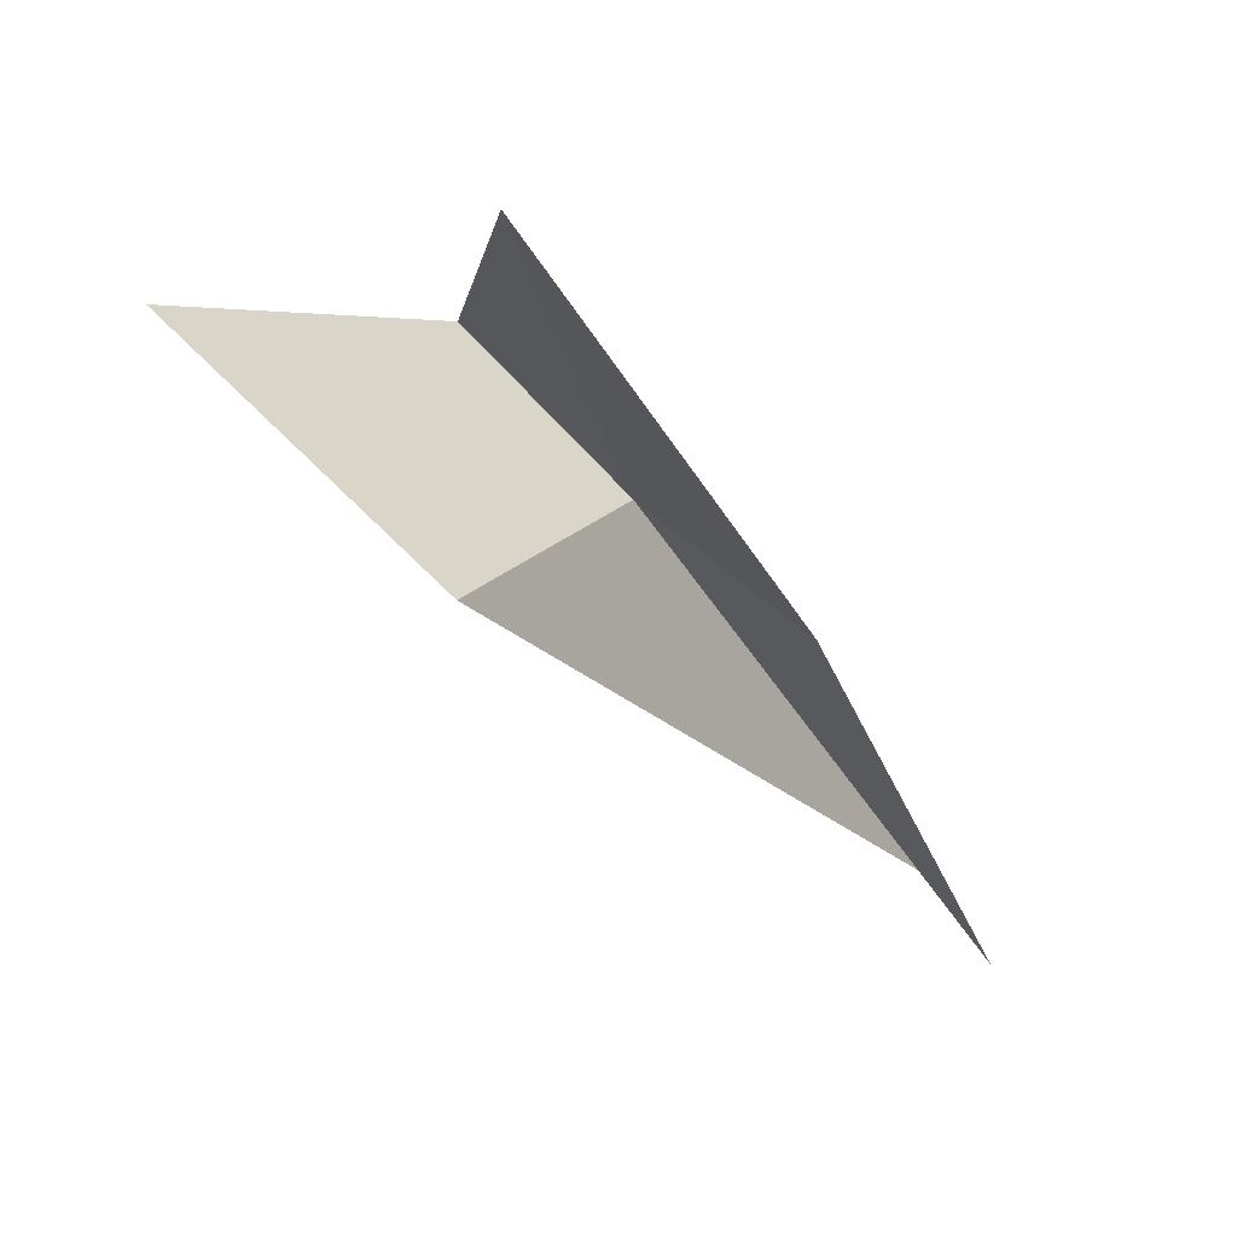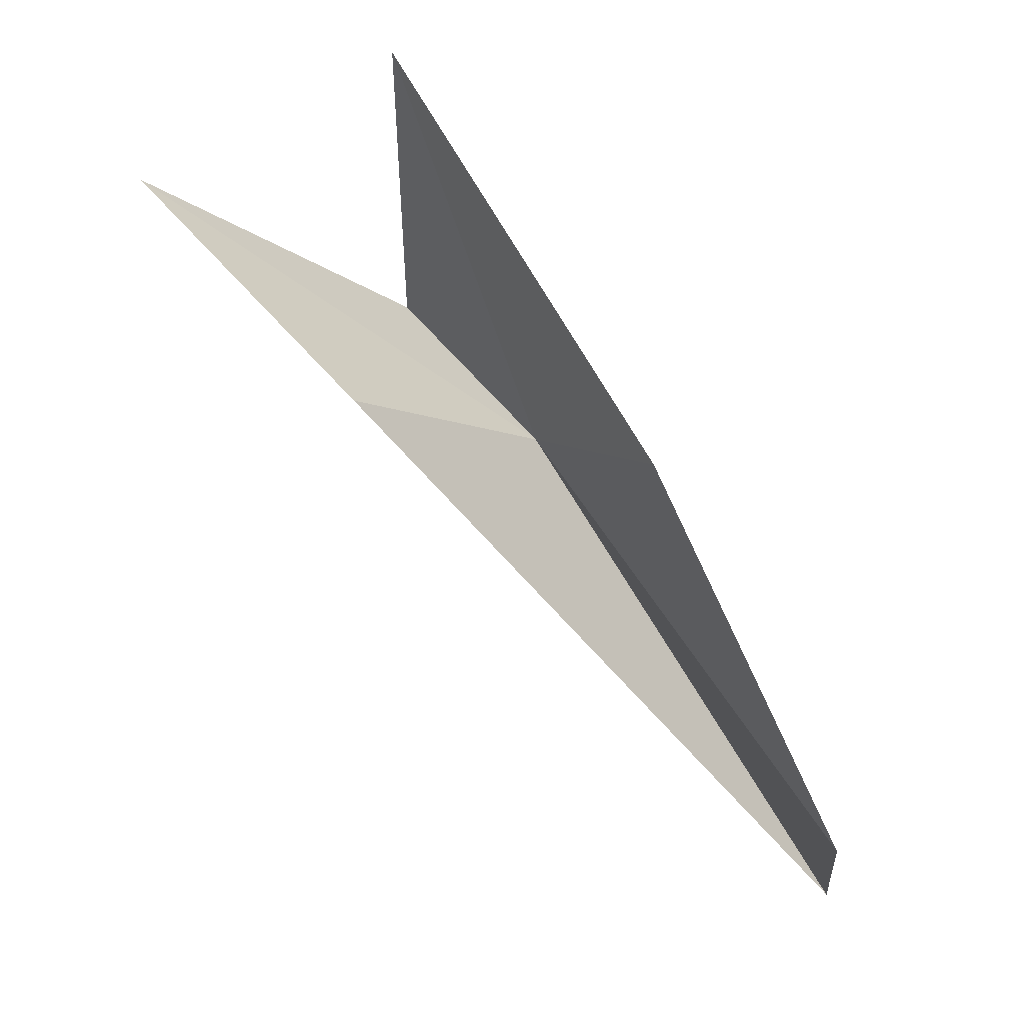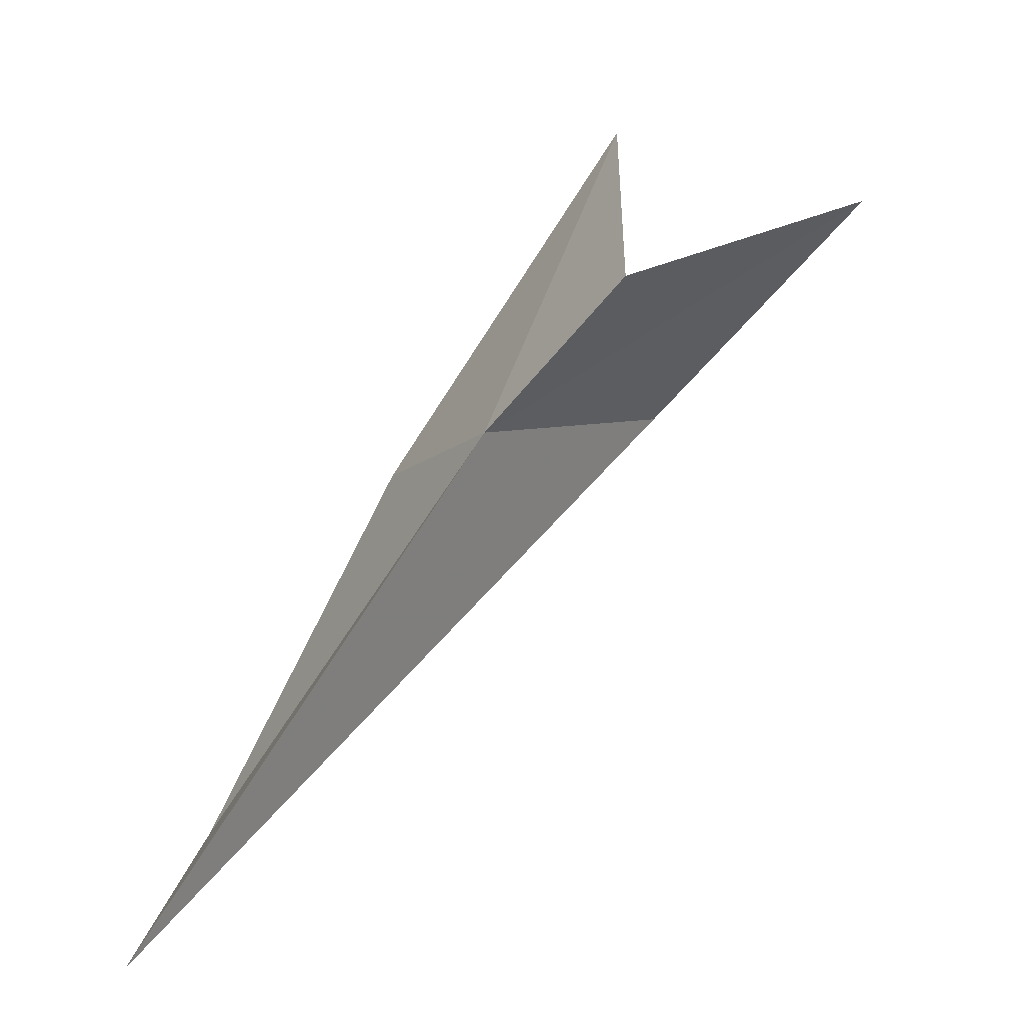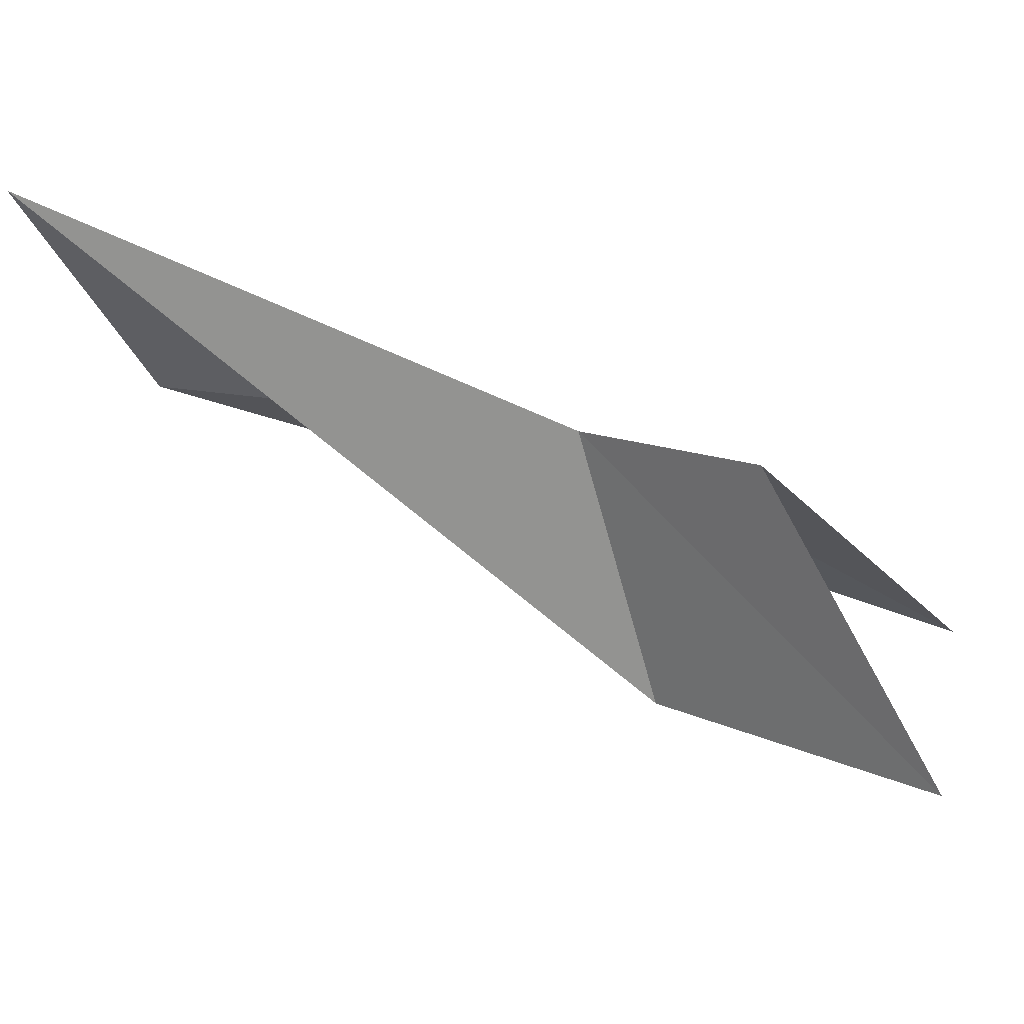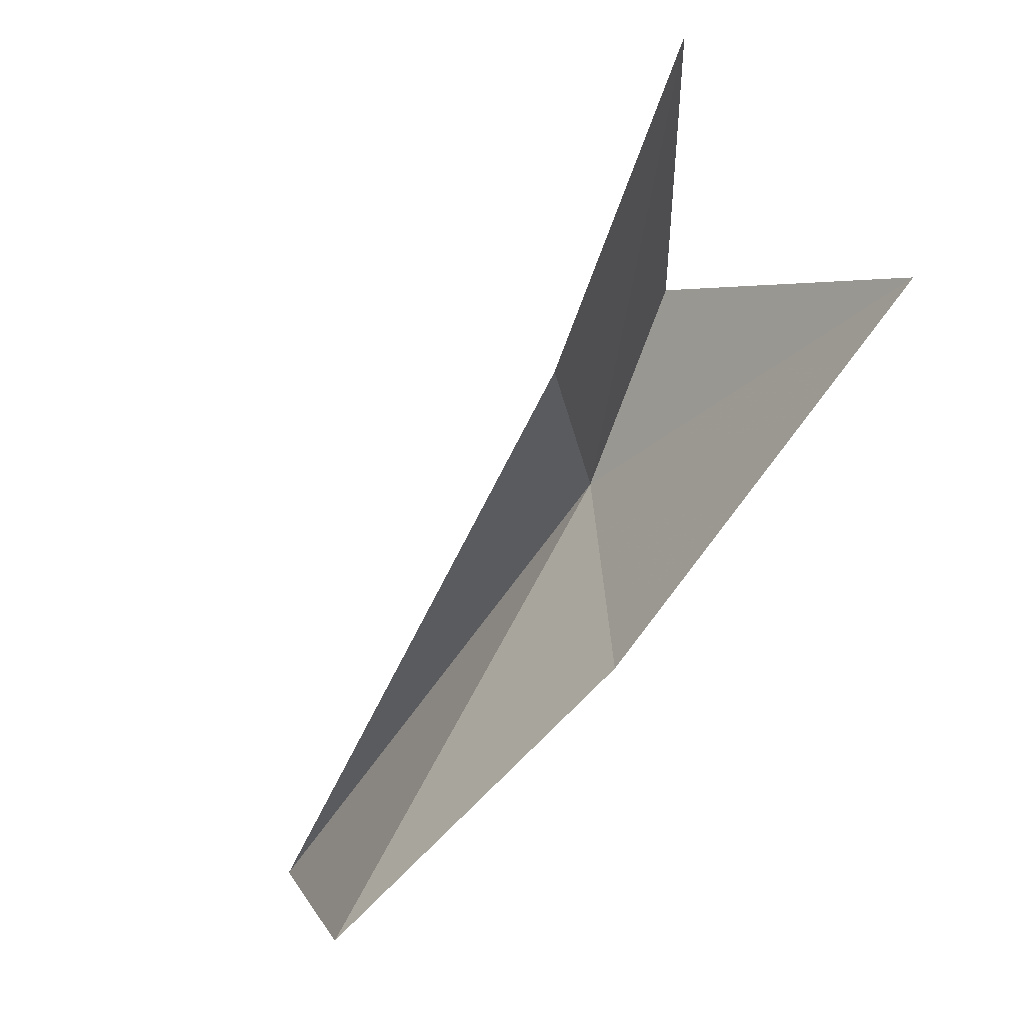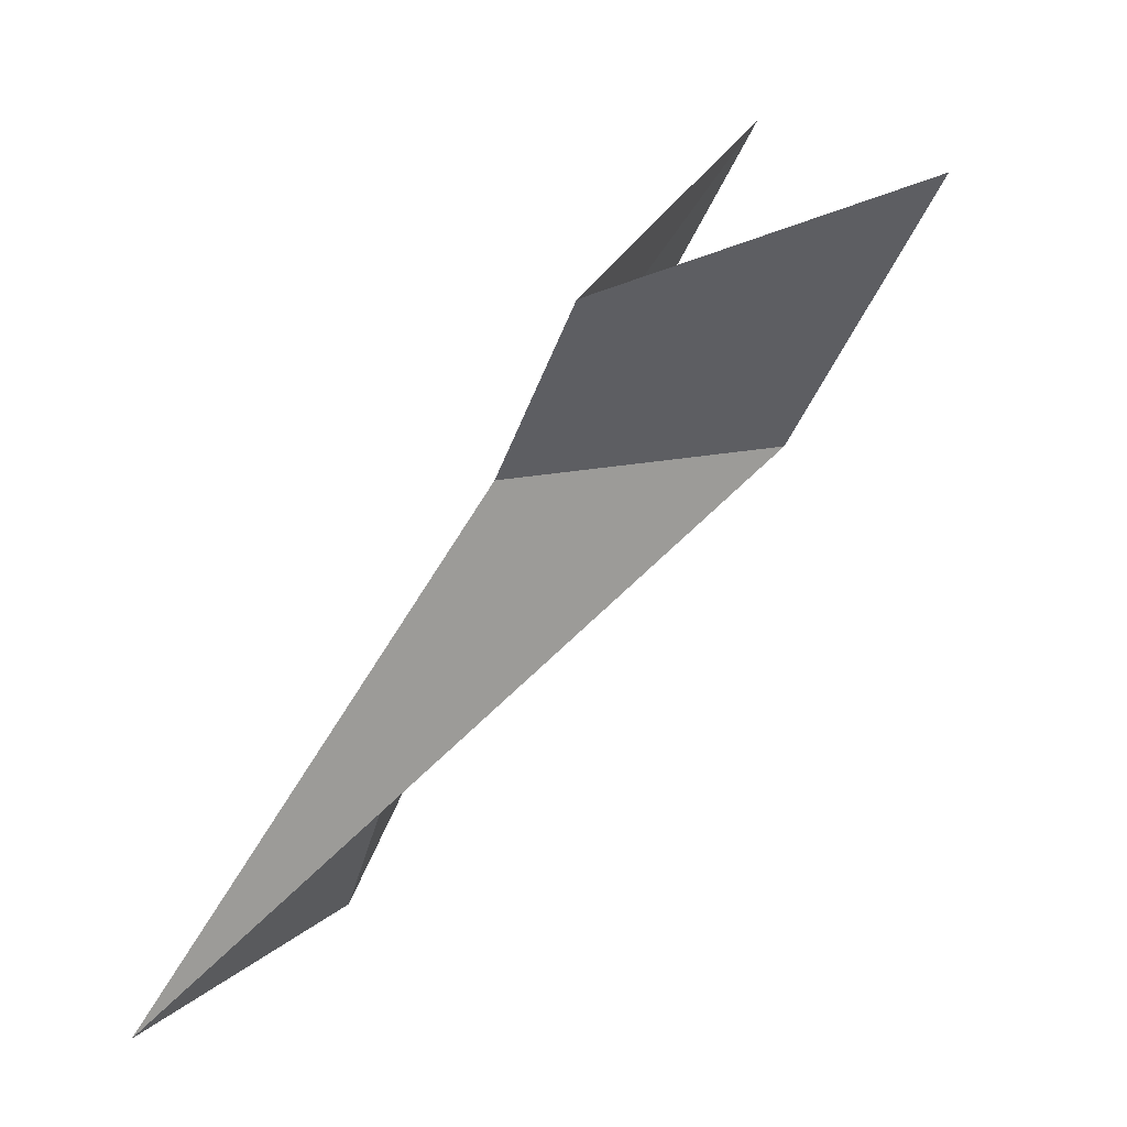
<metadata>
{"format":"obj","ext":"obj","renderer":"f3d","projection":"perspective","resolution":1024,"background":"white","views":[{"elev":29.4,"azim":164.5,"up":"+Y"},{"elev":3.3,"azim":173.5,"up":"+Y"},{"elev":-5.1,"azim":-4.8,"up":"+Y"},{"elev":58.3,"azim":79.1,"up":"+Z"},{"elev":-65.9,"azim":113.7,"up":"+Z"},{"elev":-4.0,"azim":26.3,"up":"+Y"}]}
</metadata>
<code>
v -53.24 -50.07 66.6
v -54.22 -51.55 66.83
v -52.67 -49.95 66
v -52.08 -49.32 66.36
v -52.87 -49.66 66.87
v -54.04 -51.24 66.01
v -53.48 -50.13 65.9
v -52.77 -49.01 65.92
f 1 2 3
f 1 3 4
f 1 4 5
f 1 6 2
f 1 7 6
f 1 8 7
f 1 5 8

</code>
